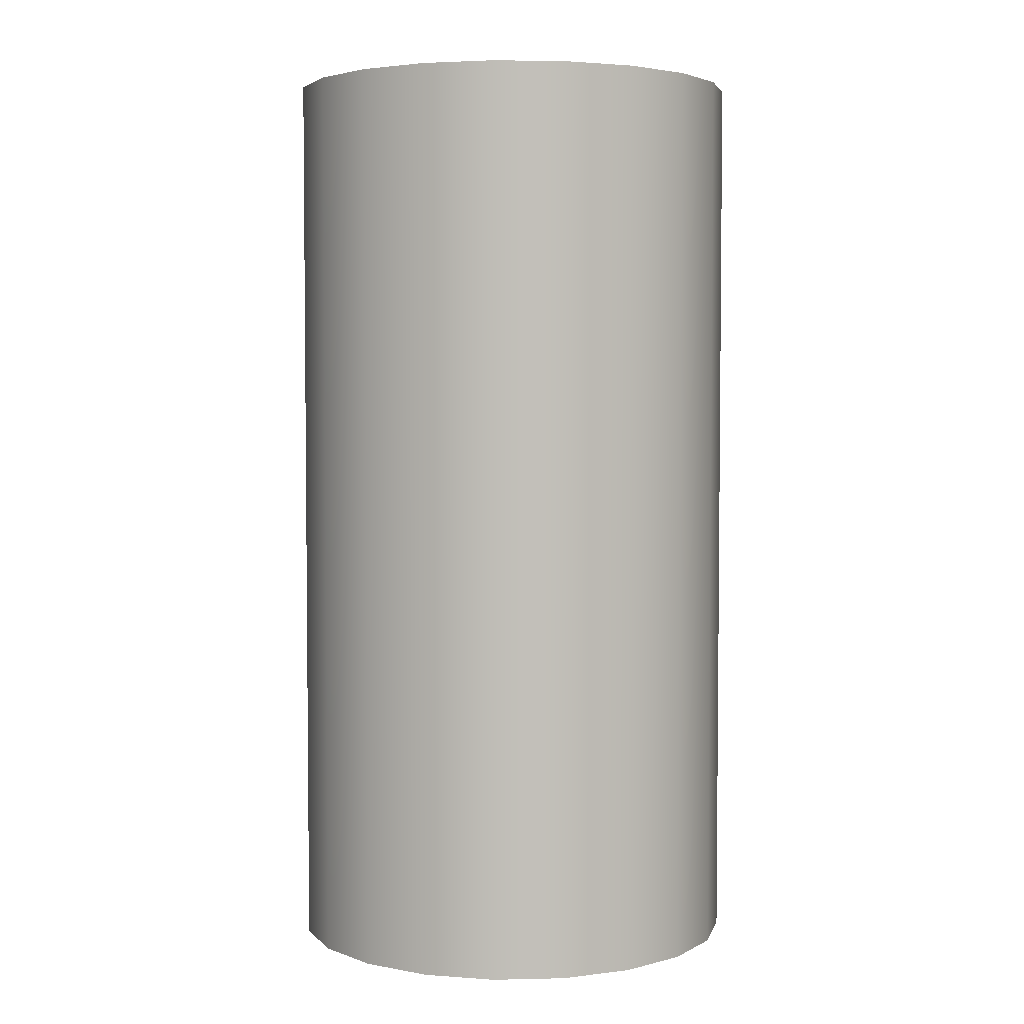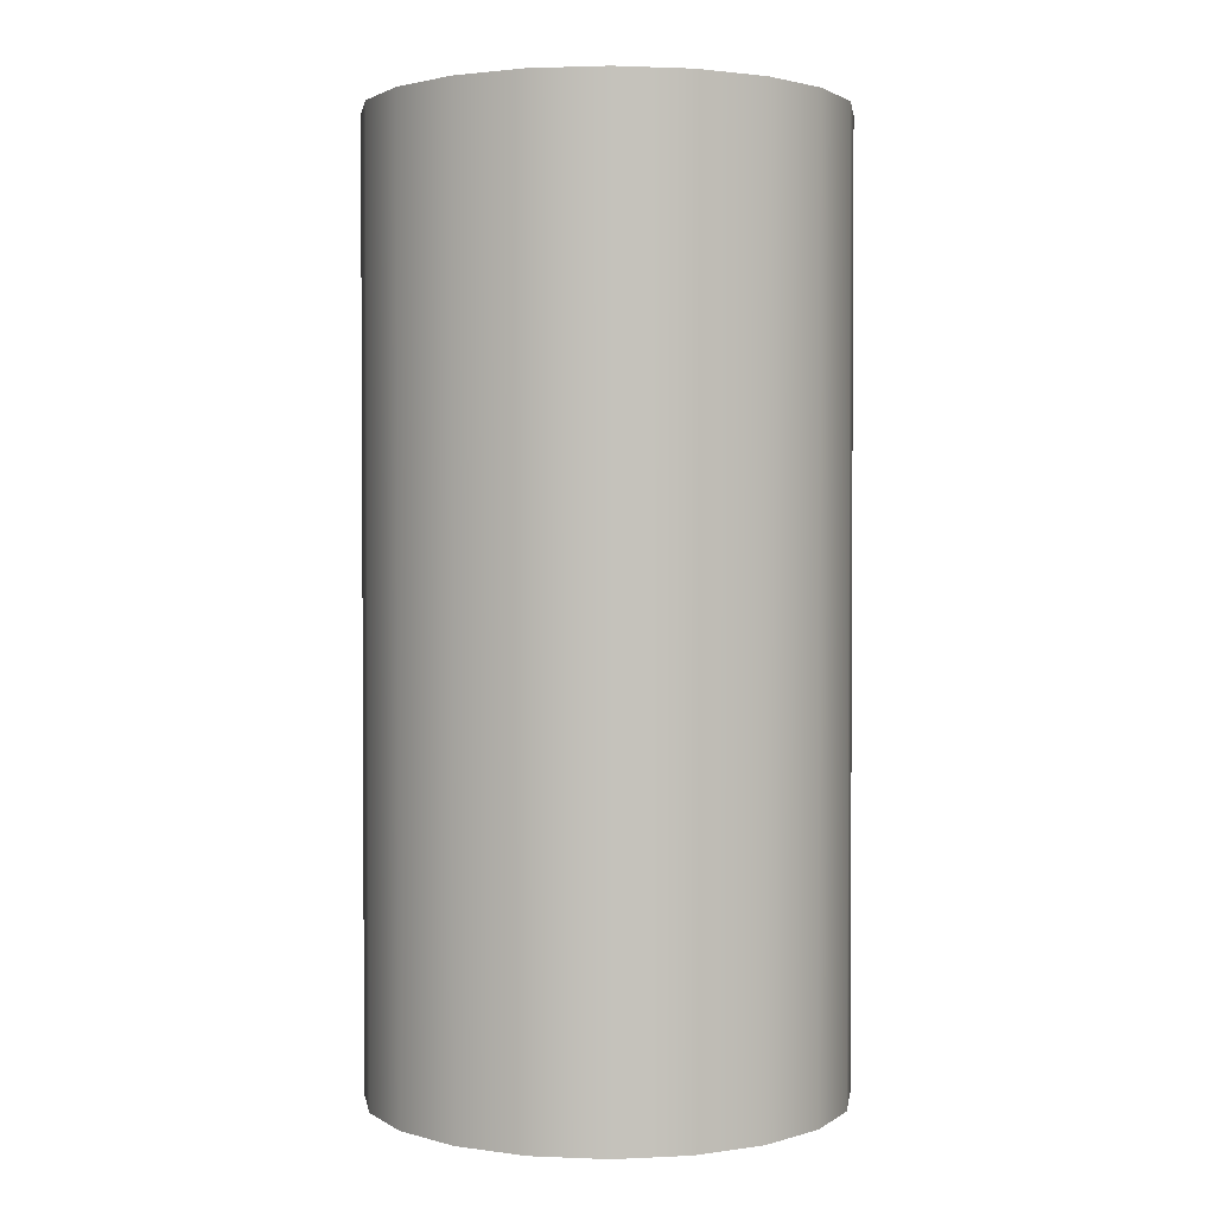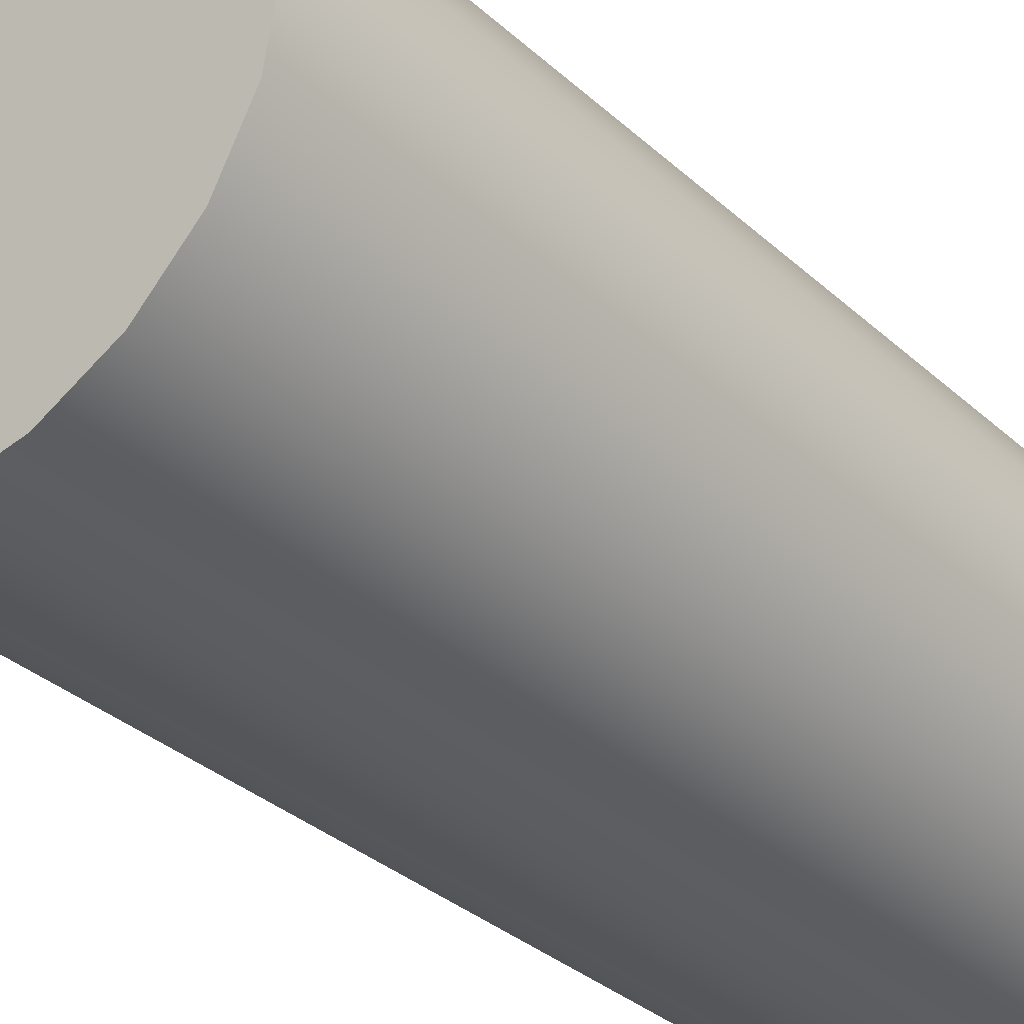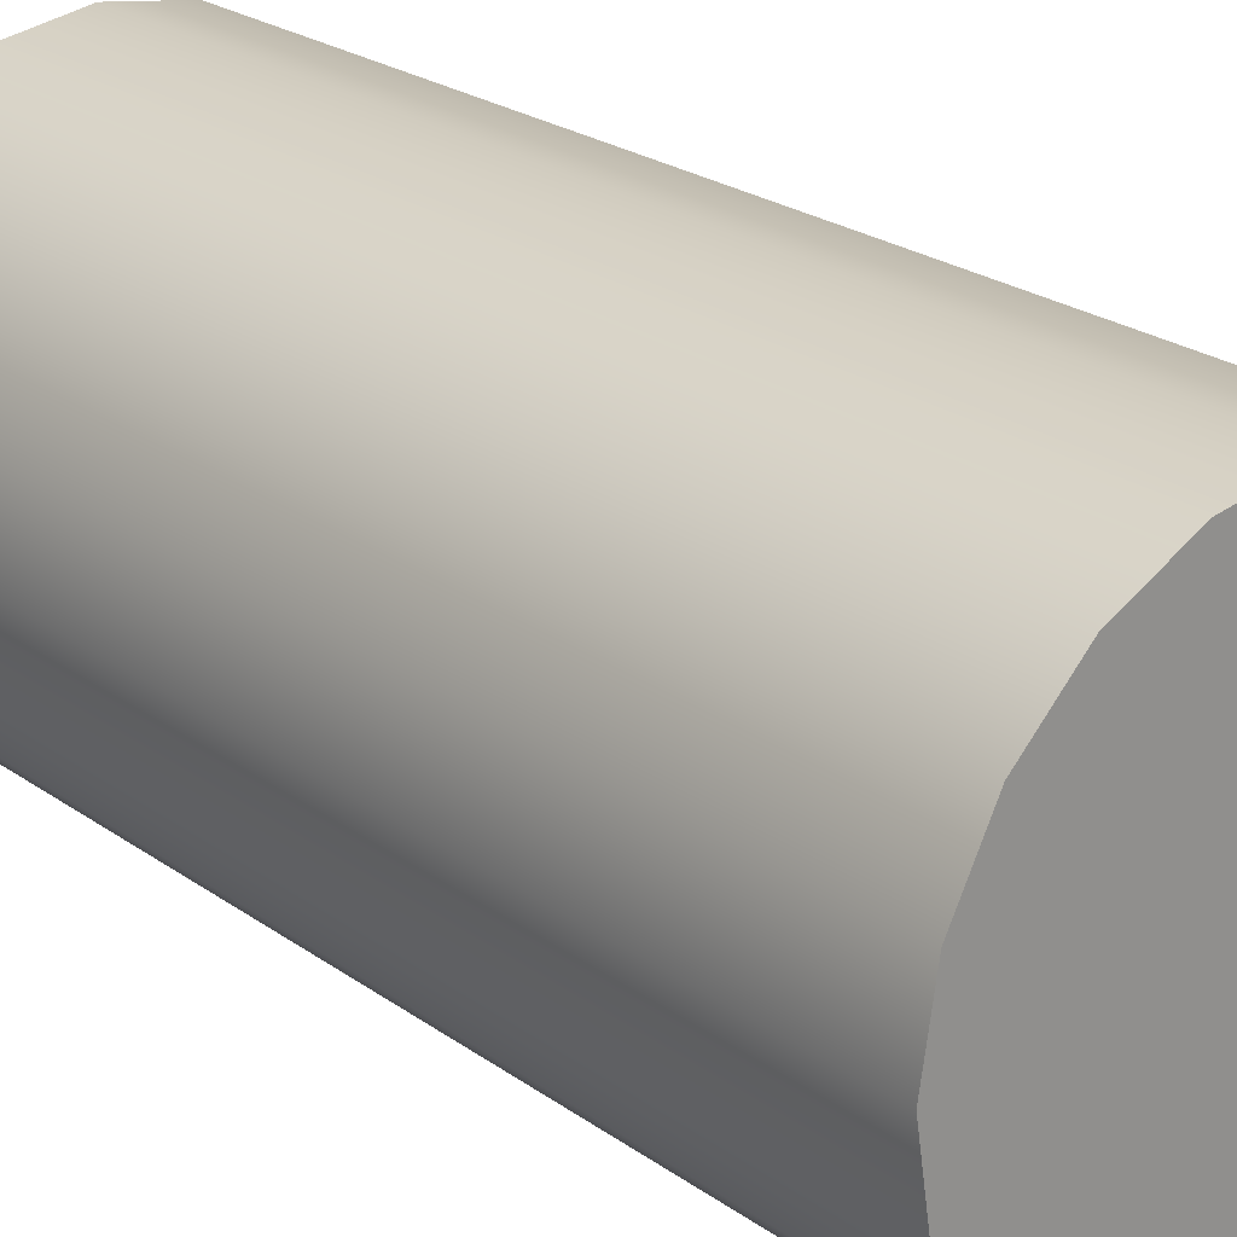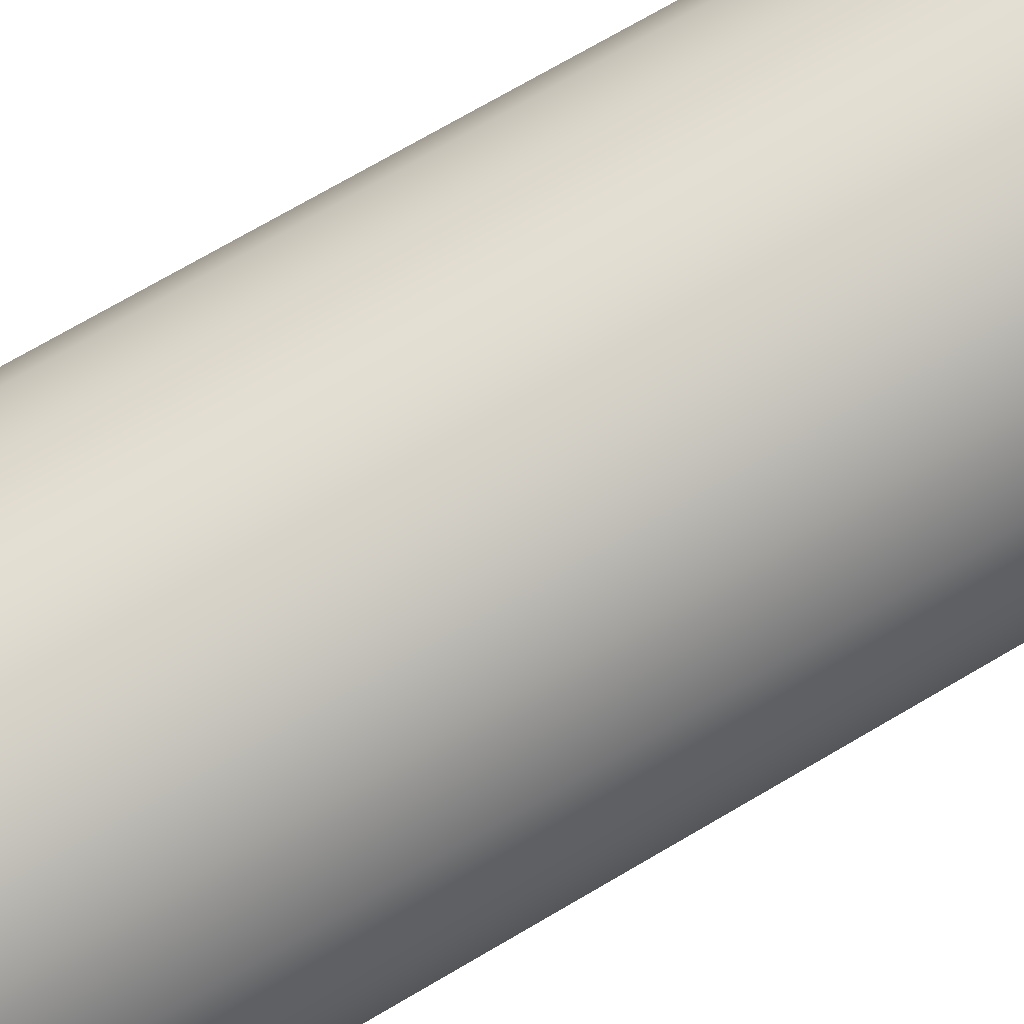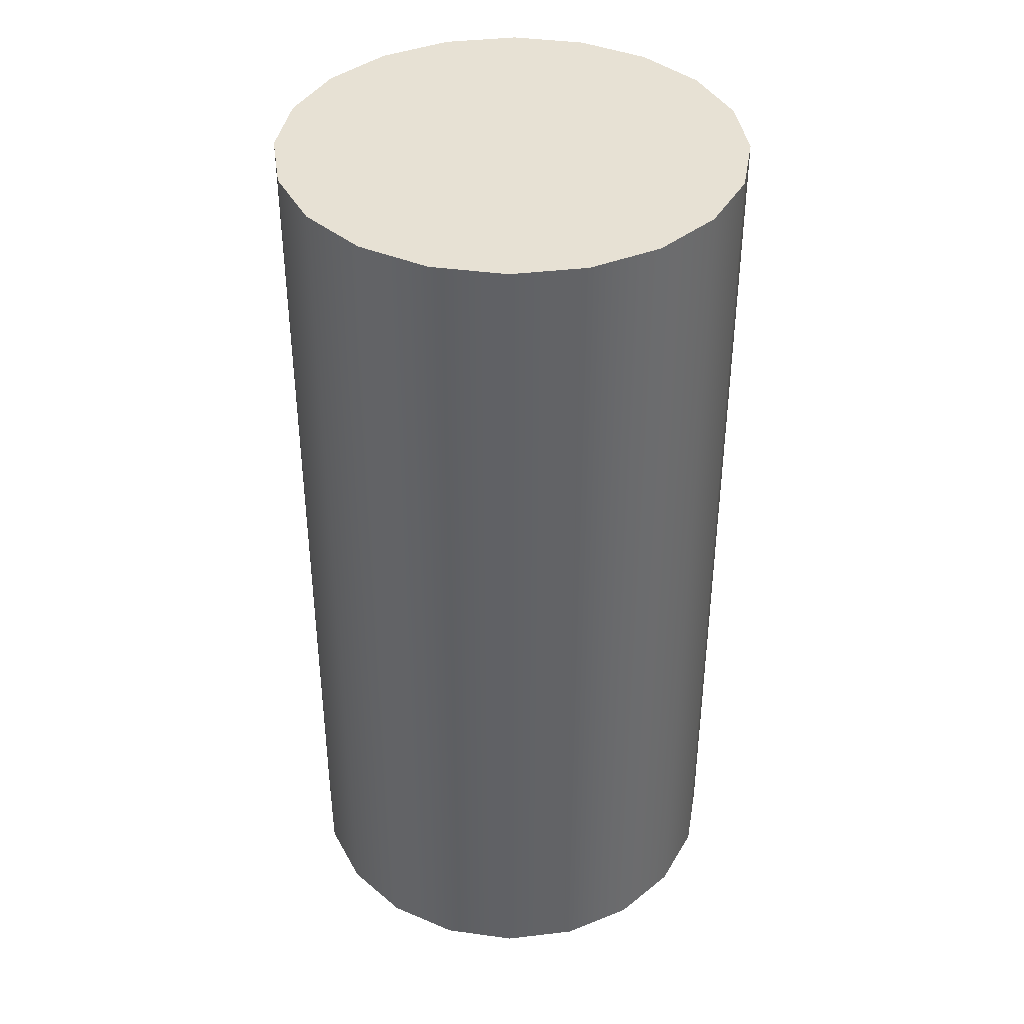
<metadata>
{"format":"obj","ext":"obj","renderer":"f3d","projection":"perspective","resolution":1024,"background":"white","views":[{"elev":3.8,"azim":-49.3,"up":"+Y"},{"elev":2.0,"azim":-0.6,"up":"+Y"},{"elev":-33.6,"azim":39.5,"up":"+Z"},{"elev":23.6,"azim":139.8,"up":"+Z"},{"elev":75.4,"azim":60.0,"up":"+Z"},{"elev":39.6,"azim":72.7,"up":"+Y"}]}
</metadata>
<code>
o InverseCylinder
g Cylinder
v 0.4755 -1 -0.1545
v 0.4755 1 -0.1545
v 0.4045 1 -0.2939
v 0.4045 -1 -0.2939
v 0.2939 1 -0.4045
v 0.2939 -1 -0.4045
v 0.1545 1 -0.4755
v 0.1545 -1 -0.4755
v 0 1 -0.5
v 0 -1 -0.5
v -0.1545 1 -0.4755
v -0.1545 -1 -0.4755
v -0.2939 1 -0.4045
v -0.2939 -1 -0.4045
v -0.4045 1 -0.2939
v -0.4045 -1 -0.2939
v -0.4755 1 -0.1545
v -0.4755 -1 -0.1545
v -0.5 1 0
v -0.5 -1 0
v -0.4755 1 0.1545
v -0.4755 -1 0.1545
v -0.4045 1 0.2939
v -0.4045 -1 0.2939
v -0.2939 1 0.4045
v -0.2939 -1 0.4045
v -0.1545 1 0.4755
v -0.1545 -1 0.4755
v -1.49e-08 1 0.5
v -1.49e-08 -1 0.5
v 0.1545 1 0.4755
v 0.1545 -1 0.4755
v 0.2939 1 0.4045
v 0.2939 -1 0.4045
v 0.4045 1 0.2939
v 0.4045 -1 0.2939
v 0.4755 1 0.1545
v 0.4755 -1 0.1545
v 0.5 1 0
v 0.5 -1 0
v 0 1 0
v 0 -1 0
f 7 41 9
f 17 41 19
f 10 42 8
f 28 42 26
f 16 42 14
f 22 42 20
f 2 3 4
f 4 1 2
f 3 5 6
f 6 4 3
f 5 7 8
f 8 6 5
f 7 9 10
f 10 8 7
f 9 11 12
f 12 10 9
f 11 13 14
f 14 12 11
f 13 15 16
f 16 14 13
f 15 17 18
f 18 16 15
f 17 19 20
f 20 18 17
f 19 21 22
f 22 20 19
f 21 23 24
f 24 22 21
f 23 25 26
f 26 24 23
f 25 27 28
f 28 26 25
f 27 29 30
f 30 28 27
f 29 31 32
f 32 30 29
f 31 33 34
f 34 32 31
f 33 35 36
f 36 34 33
f 35 37 38
f 38 36 35
f 37 39 40
f 40 38 37
f 39 2 1
f 1 40 39
f 37 35 41
f 41 39 37
f 39 41 3
f 3 2 39
f 33 31 41
f 41 35 33
f 3 41 7
f 7 5 3
f 29 27 41
f 41 31 29
f 25 23 41
f 41 27 25
f 9 41 13
f 13 11 9
f 21 19 41
f 41 23 21
f 13 41 17
f 17 15 13
f 40 42 36
f 36 38 40
f 1 4 42
f 42 40 1
f 36 42 32
f 32 34 36
f 6 8 42
f 42 4 6
f 32 42 28
f 28 30 32
f 12 14 42
f 42 10 12
f 26 42 22
f 22 24 26
f 18 20 42
f 42 16 18

</code>
